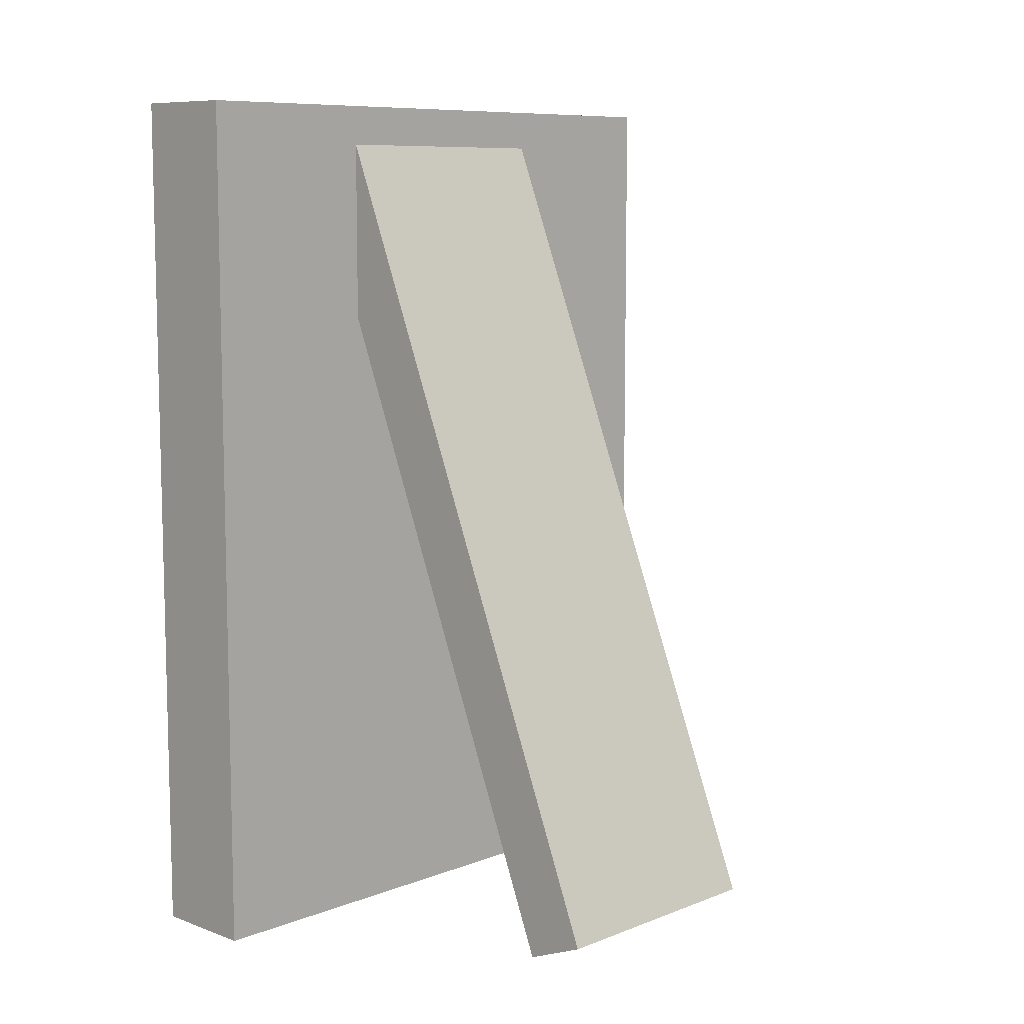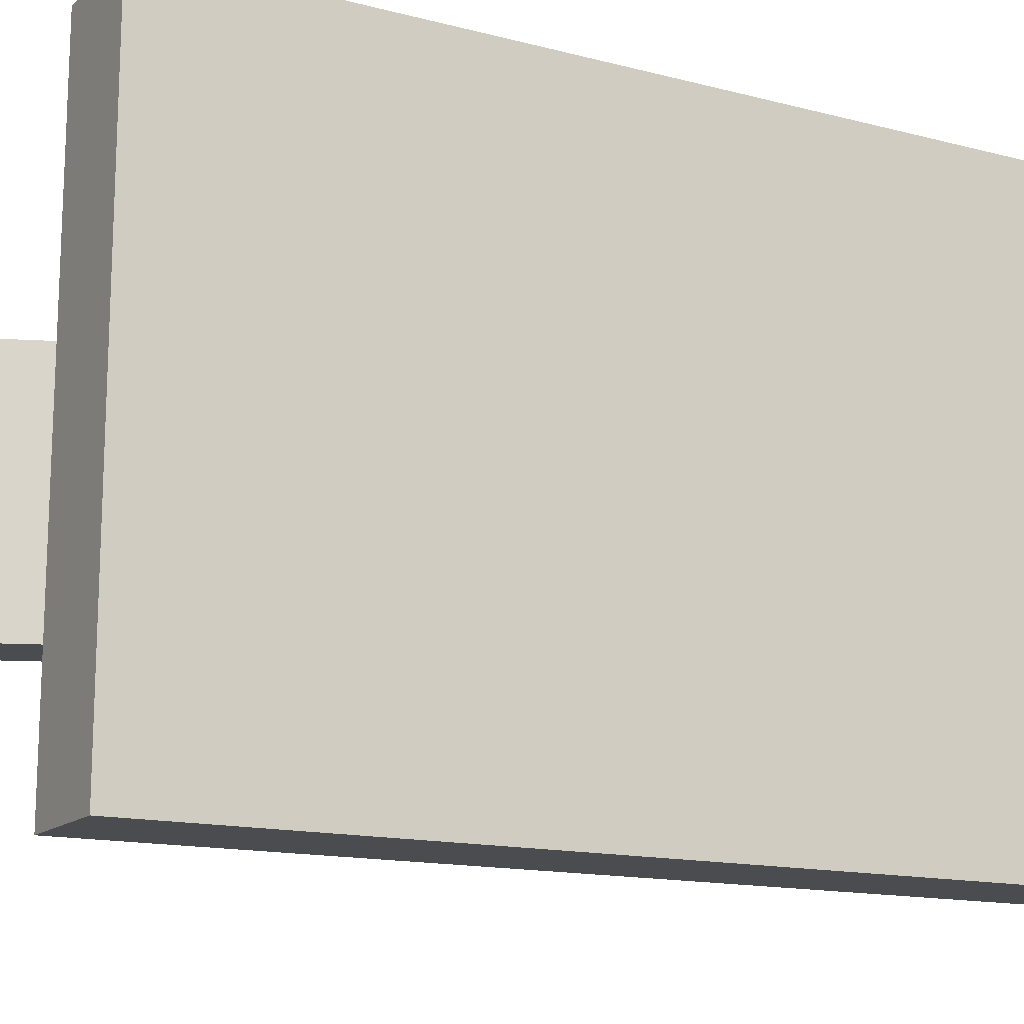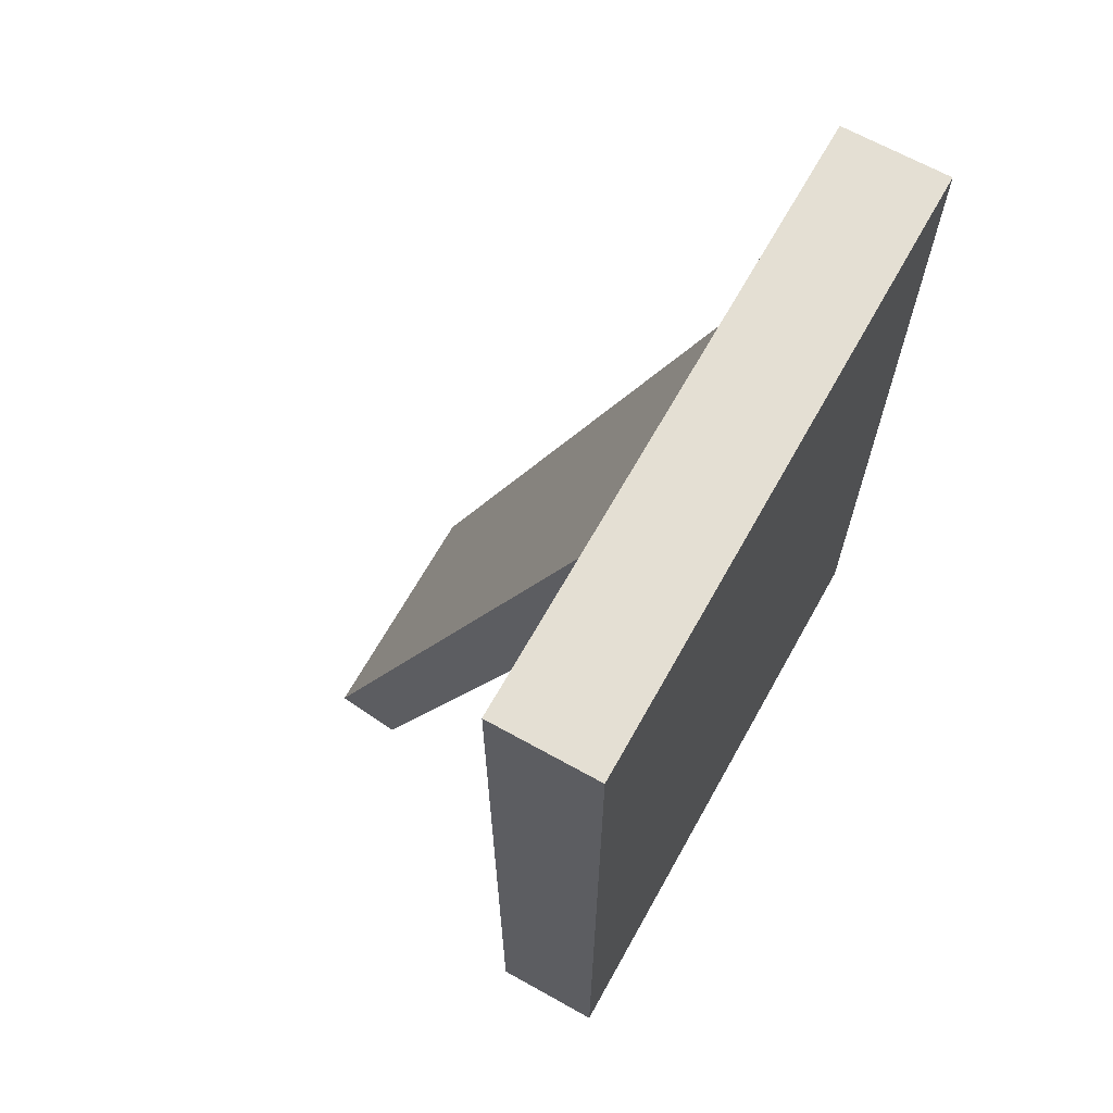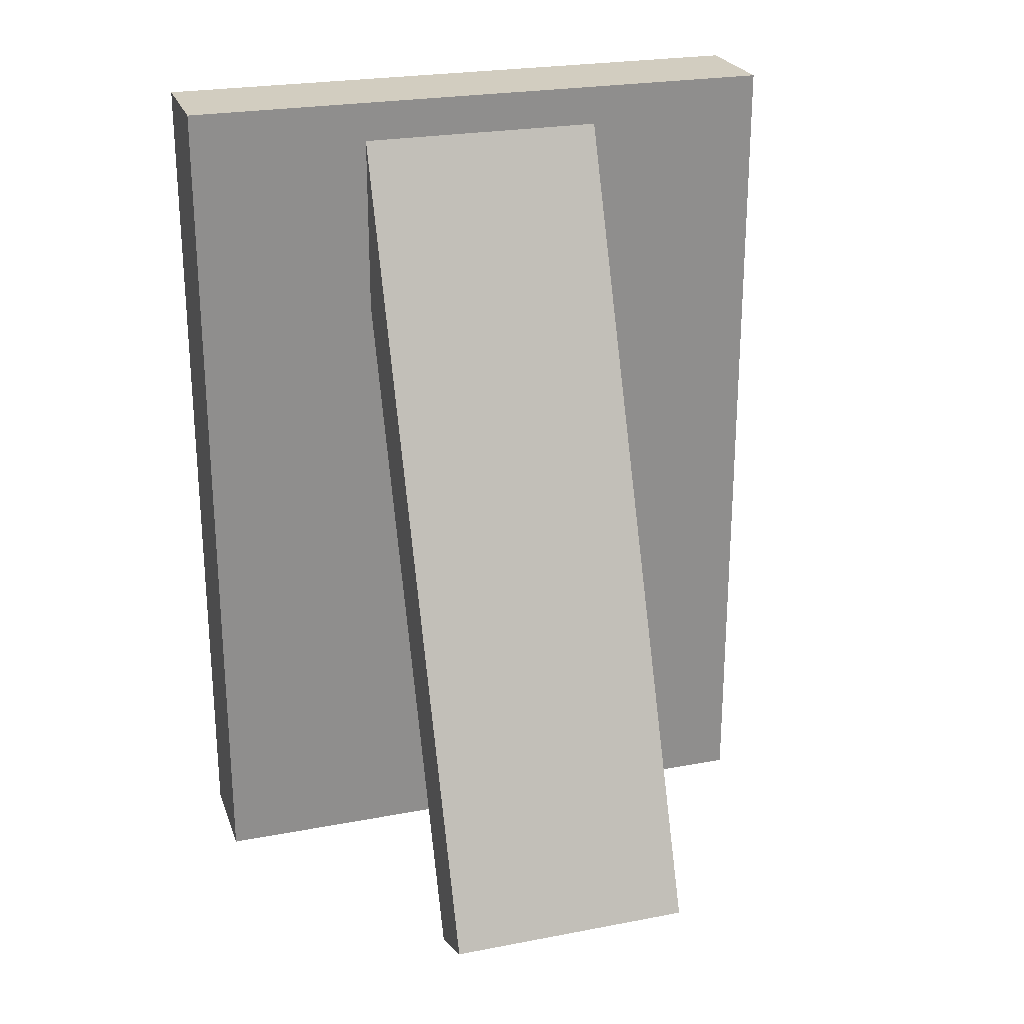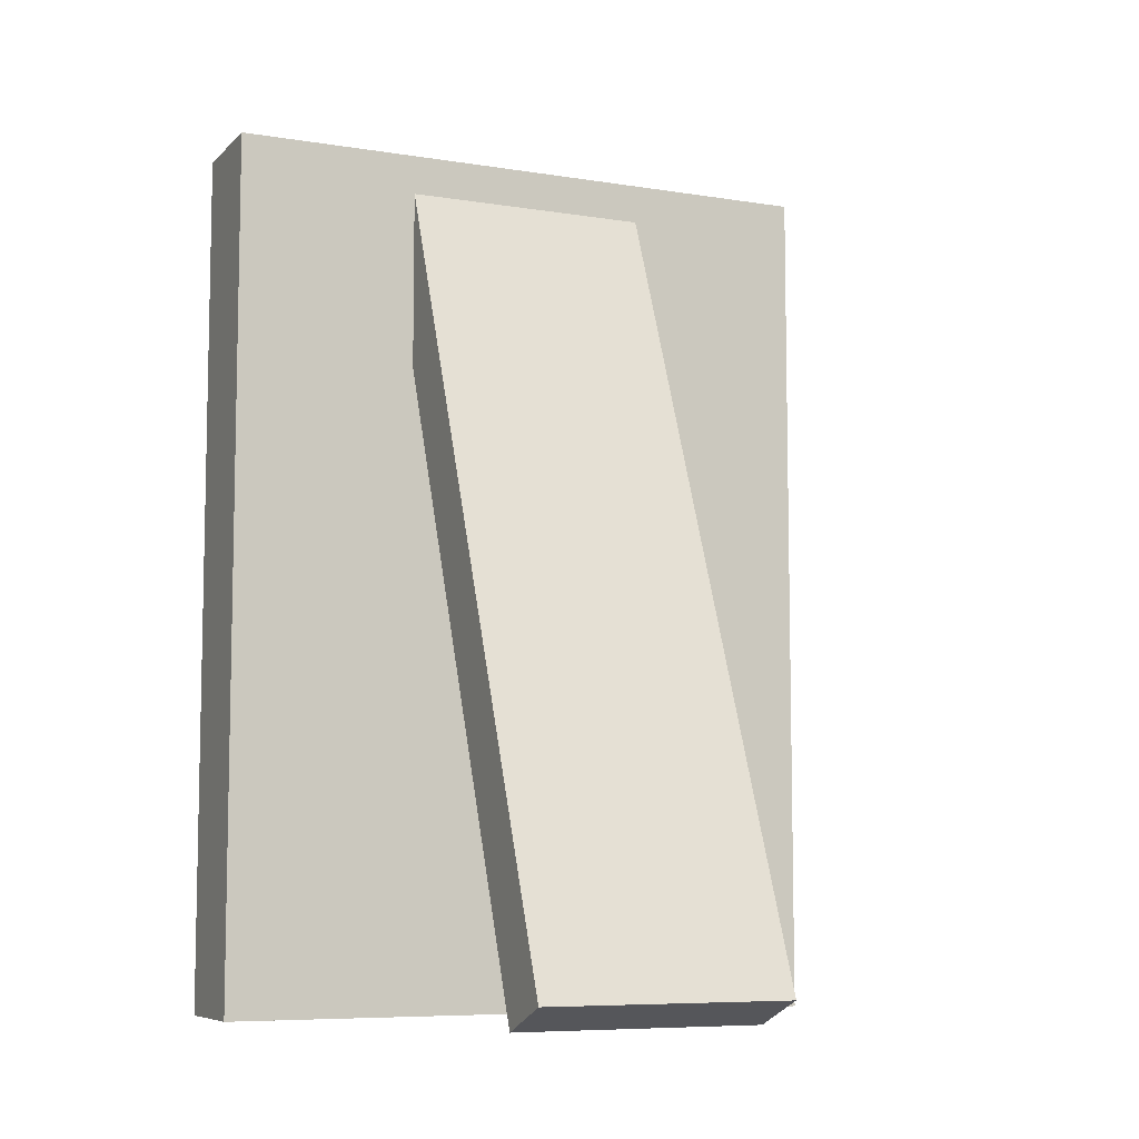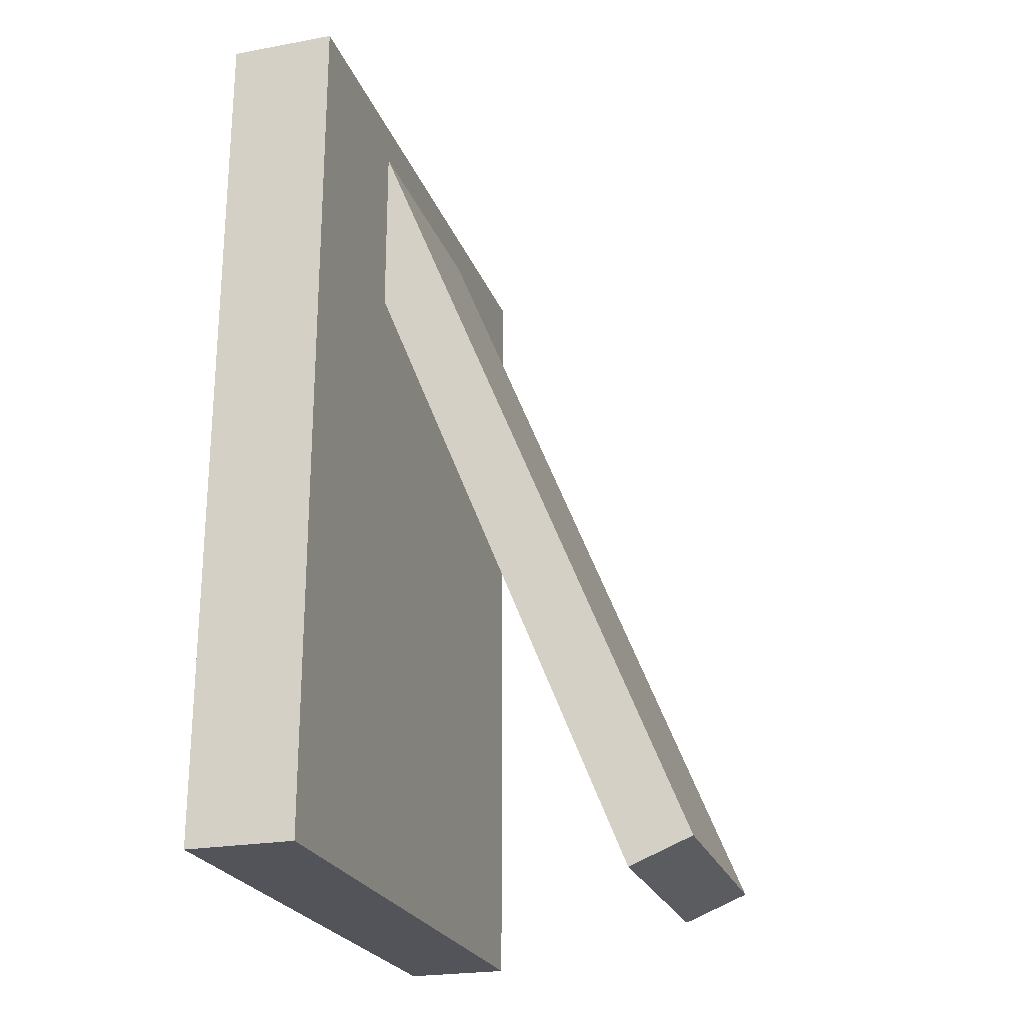
<metadata>
{"format":"obj","ext":"obj","renderer":"f3d","projection":"perspective","resolution":1024,"background":"white","views":[{"elev":8.8,"azim":-135.8,"up":"+Y"},{"elev":-14.7,"azim":60.9,"up":"+Z"},{"elev":66.7,"azim":29.2,"up":"+Y"},{"elev":24.6,"azim":-107.3,"up":"+Y"},{"elev":-7.6,"azim":-114.3,"up":"+Y"},{"elev":-23.7,"azim":-163.0,"up":"+Y"}]}
</metadata>
<code>
g Cube
v -0.1236 -1 0.7115
v -0.1236 1 0.7115
v -0.1236 1 -0.7115
v -0.1236 -1 -0.7115
v 0.1236 1 -0.7115
v 0.1236 -1 -0.7115
v 0.1236 1 0.7115
v 0.1236 -1 0.7115
v -0.8646 -0.9394 0.2894
v -0.08771 0.9975 0.2894
v -0.08771 0.9975 -0.2894
v -0.8646 -0.9394 -0.2894
v 0.0572 0.9394 -0.2894
v -0.7197 -0.9975 -0.2894
v 0.0572 0.9394 0.2894
v -0.7197 -0.9975 0.2894
f 1 2 3
f 1 3 4
f 4 3 5
f 4 5 6
f 6 5 7
f 6 7 8
f 8 7 2
f 8 2 1
f 4 6 8
f 4 8 1
f 5 3 2
f 5 2 7
f 9 10 11
f 9 11 12
f 12 11 13
f 12 13 14
f 14 13 15
f 14 15 16
f 16 15 9
f 15 10 9
f 12 14 16
f 12 16 9
f 13 11 10
f 13 10 15

</code>
